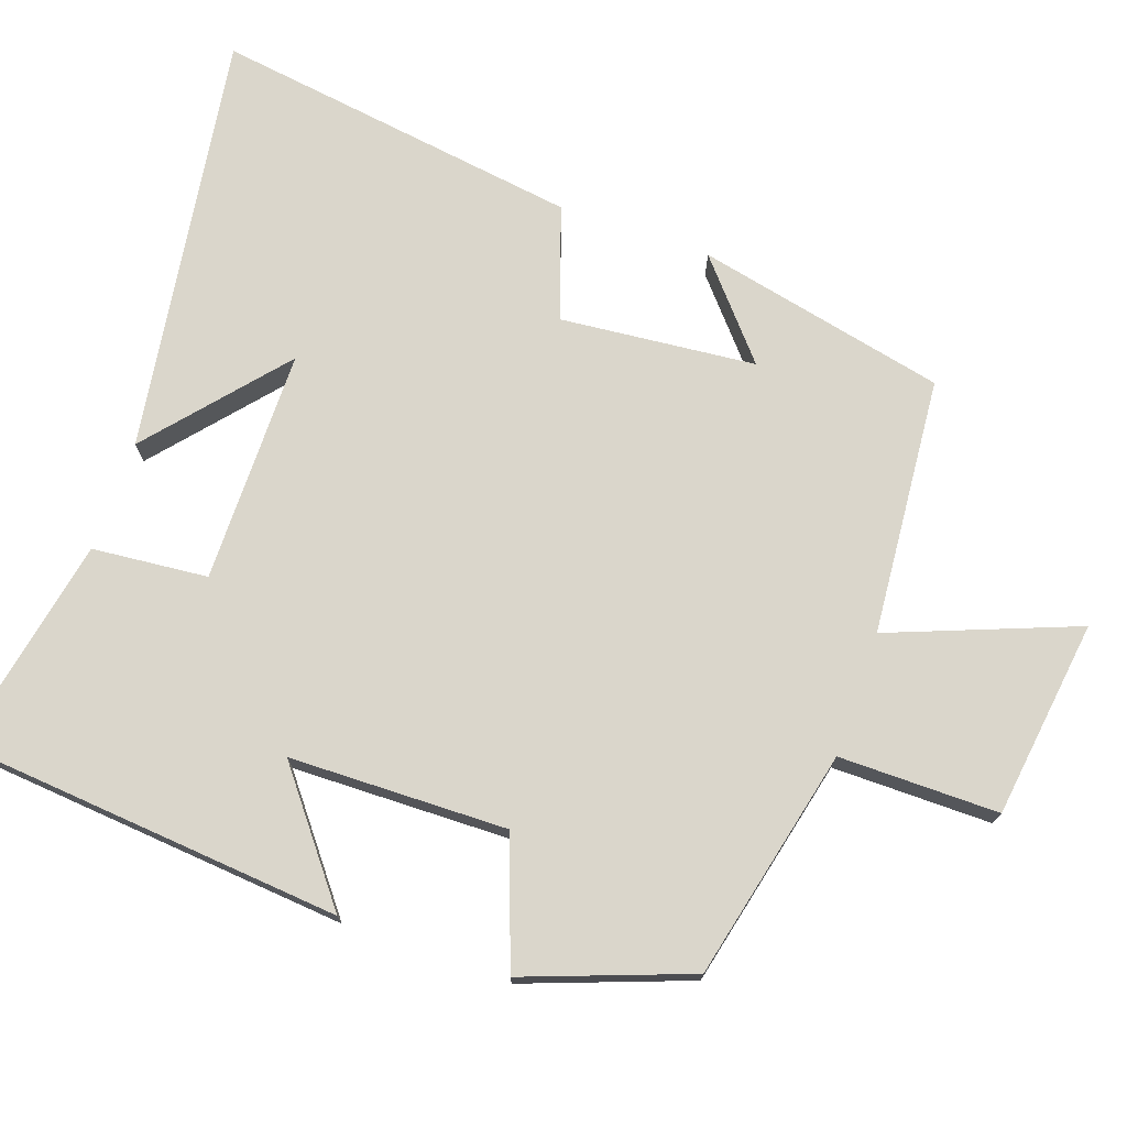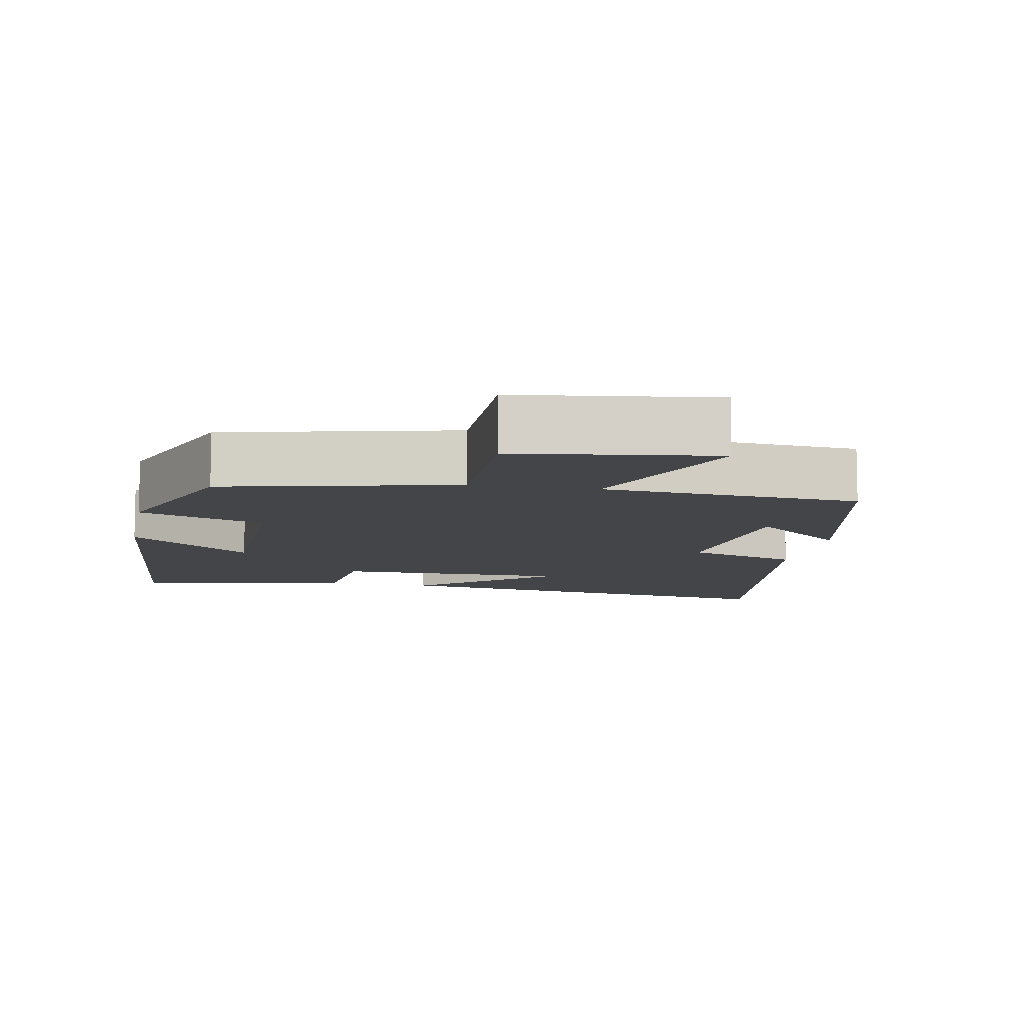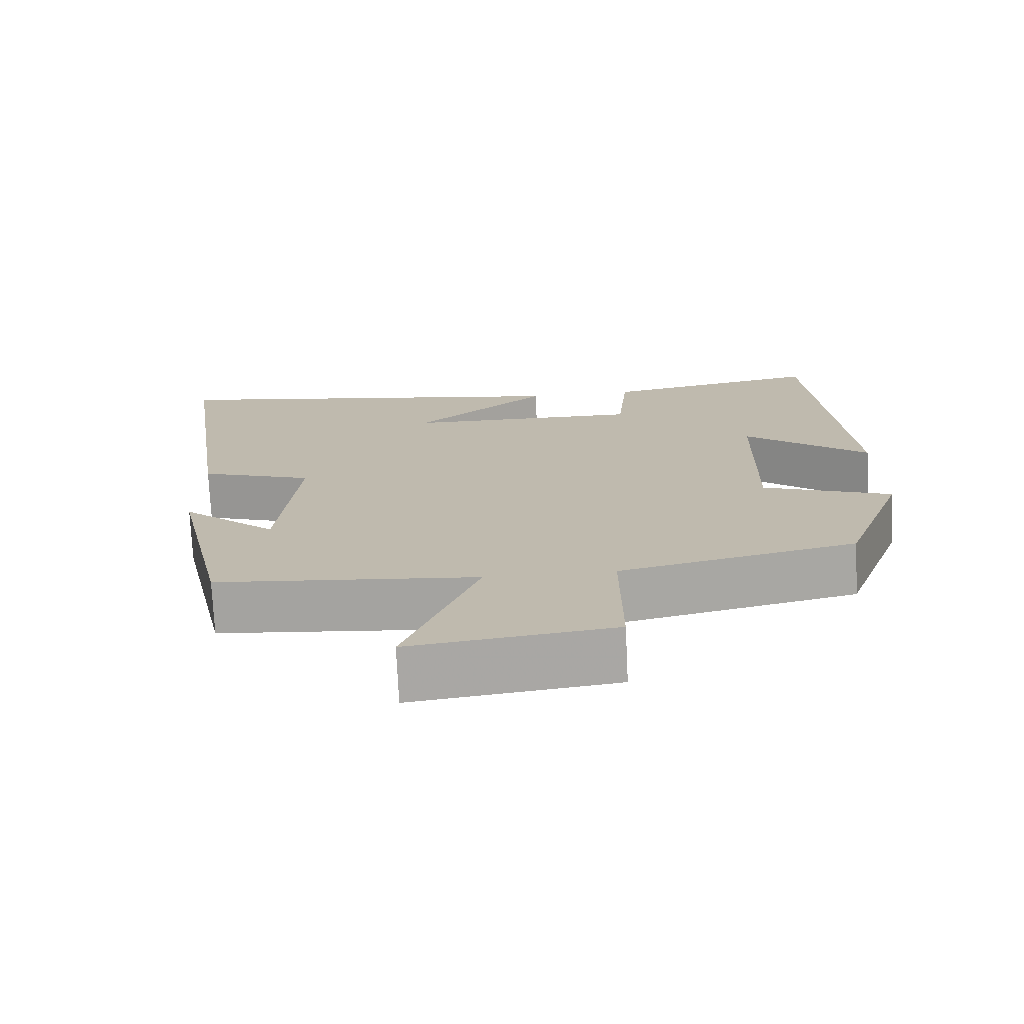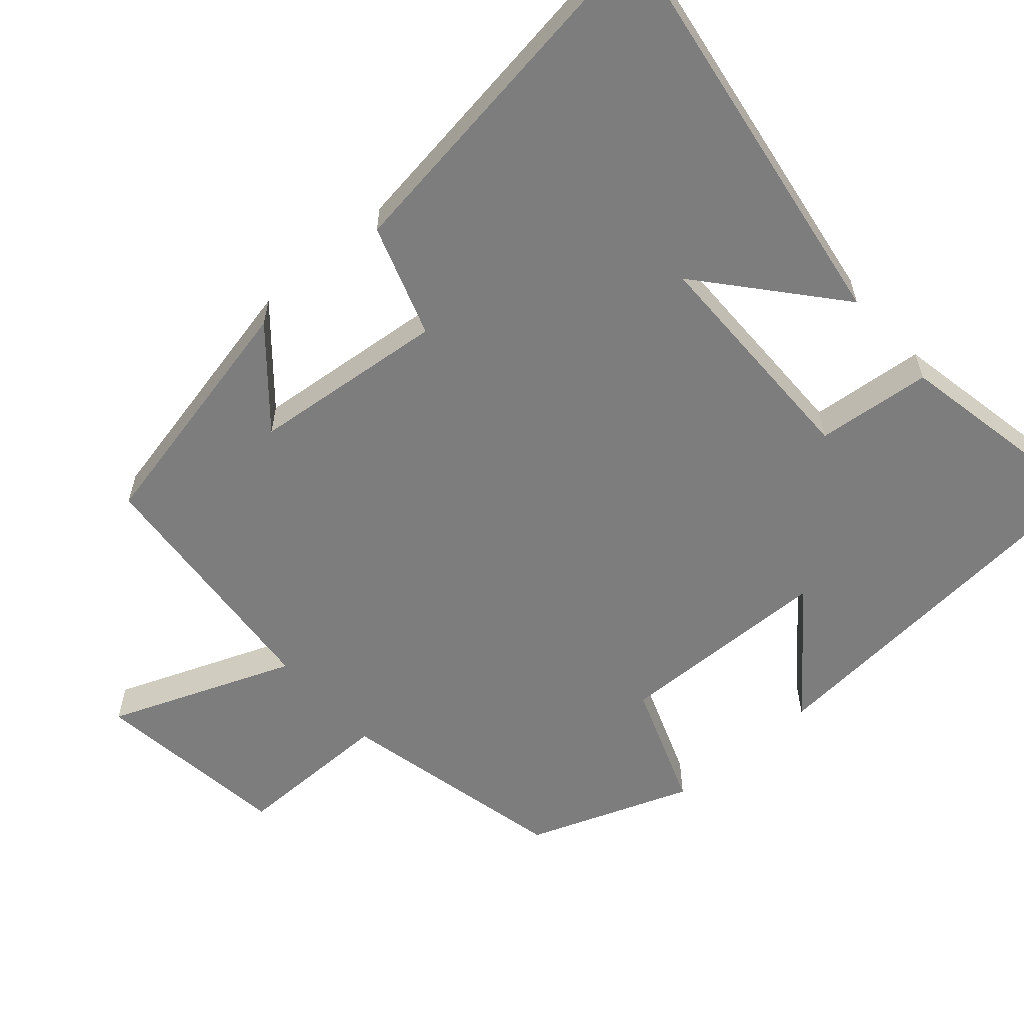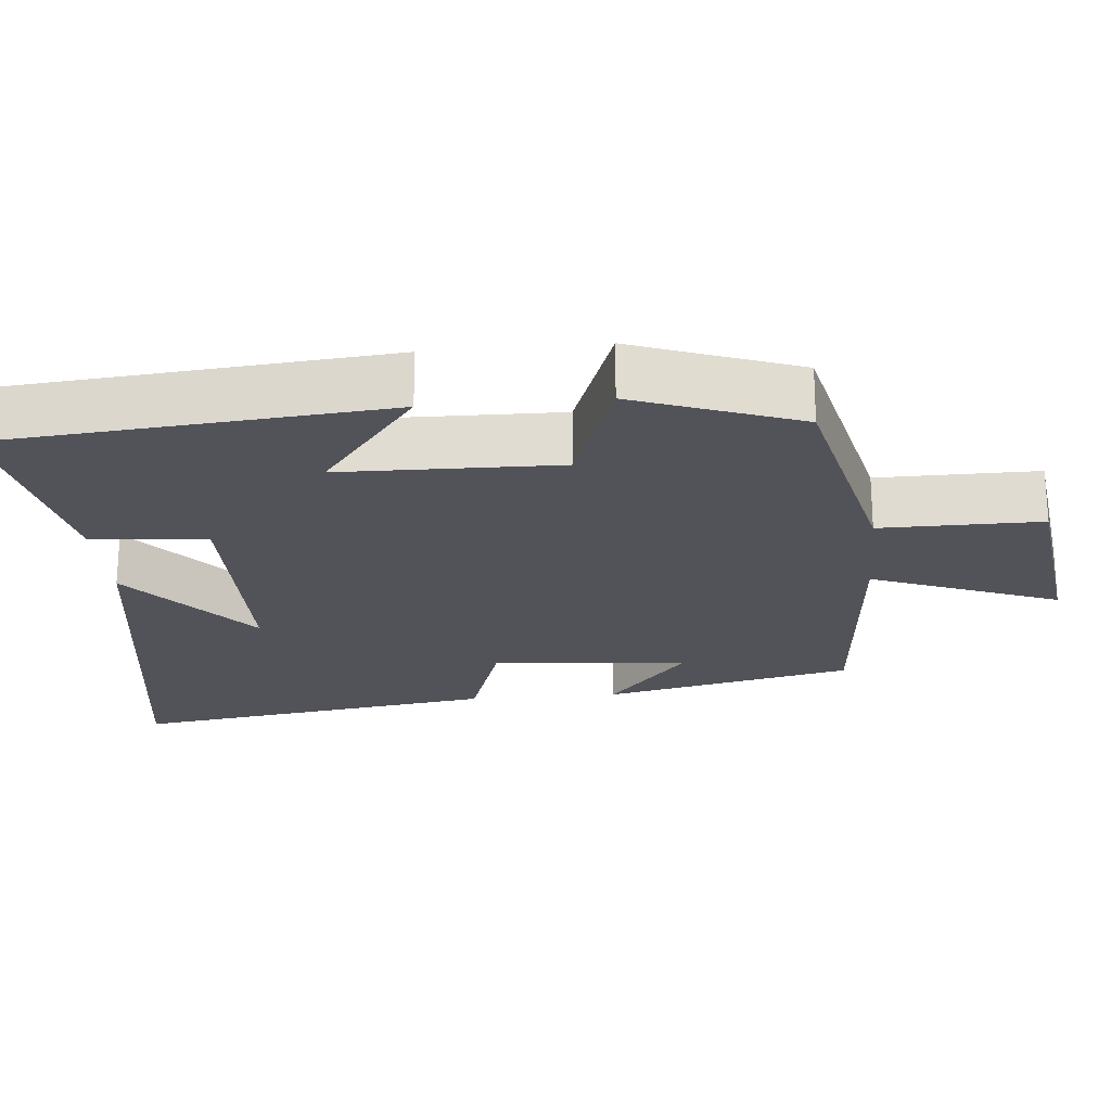
<metadata>
{"format":"obj","ext":"obj","renderer":"f3d","projection":"perspective","resolution":1024,"background":"white","views":[{"elev":73.8,"azim":109.3,"up":"+Y"},{"elev":-9.1,"azim":169.3,"up":"+Y"},{"elev":-73.9,"azim":2.7,"up":"+Z"},{"elev":-59.1,"azim":-48.9,"up":"+Y"},{"elev":-22.6,"azim":95.3,"up":"+Y"}]}
</metadata>
<code>
v -0.572 0.07 0.587
v 0.006 0.07 0.5
v -0.177 0.07 0.344
v 0.143 0.07 0.342
v 0.158 0.07 0.5
v 0.454 0.07 0.558
v 0.5 0.07 0.028
v 0.332 0.07 0.16
v 0.326 0.07 -0.138
v 0.5 0.07 -0.202
v 0.417 0.07 -0.427
v 0.1 0.07 -0.5
v 0.101 0.07 -0.719
v -0.171 0.07 -0.755
v -0.072 0.07 -0.5
v -0.425 0.07 -0.47
v -0.5 0.07 -0.128
v -0.372 0.07 -0.238
v -0.346 0.07 0.03
v -0.5 0.07 0.082
v -0.572 0 0.587
v 0.006 0 0.5
v -0.177 0 0.344
v 0.143 0 0.342
v 0.158 0 0.5
v 0.454 0 0.558
v 0.5 0 0.028
v 0.332 0 0.16
v 0.326 0 -0.138
v 0.5 0 -0.202
v 0.417 0 -0.427
v 0.1 0 -0.5
v 0.101 0 -0.719
v -0.171 0 -0.755
v -0.072 0 -0.5
v -0.425 0 -0.47
v -0.5 0 -0.128
v -0.372 0 -0.238
v -0.346 0 0.03
v -0.5 0 0.082
f 19 20 1
f 15 16 17 18
f 15 18 19
f 12 13 14 15
f 9 10 11 12
f 8 9 12 15
f 5 6 7 8
f 4 5 8
f 3 4 8 15
f 1 2 3
f 1 3 15 19
f 21 40 39
f 38 37 36 35
f 39 38 35
f 35 34 33 32
f 32 31 30 29
f 35 32 29 28
f 28 27 26 25
f 28 25 24
f 35 28 24 23
f 23 22 21
f 39 35 23 21
f 1 21 22 2
f 2 22 23 3
f 3 23 24 4
f 4 24 25 5
f 5 25 26 6
f 6 26 27 7
f 7 27 28 8
f 8 28 29 9
f 9 29 30 10
f 10 30 31 11
f 11 31 32 12
f 12 32 33 13
f 13 33 34 14
f 14 34 35 15
f 15 35 36 16
f 16 36 37 17
f 17 37 38 18
f 18 38 39 19
f 19 39 40 20
f 20 40 21 1

</code>
